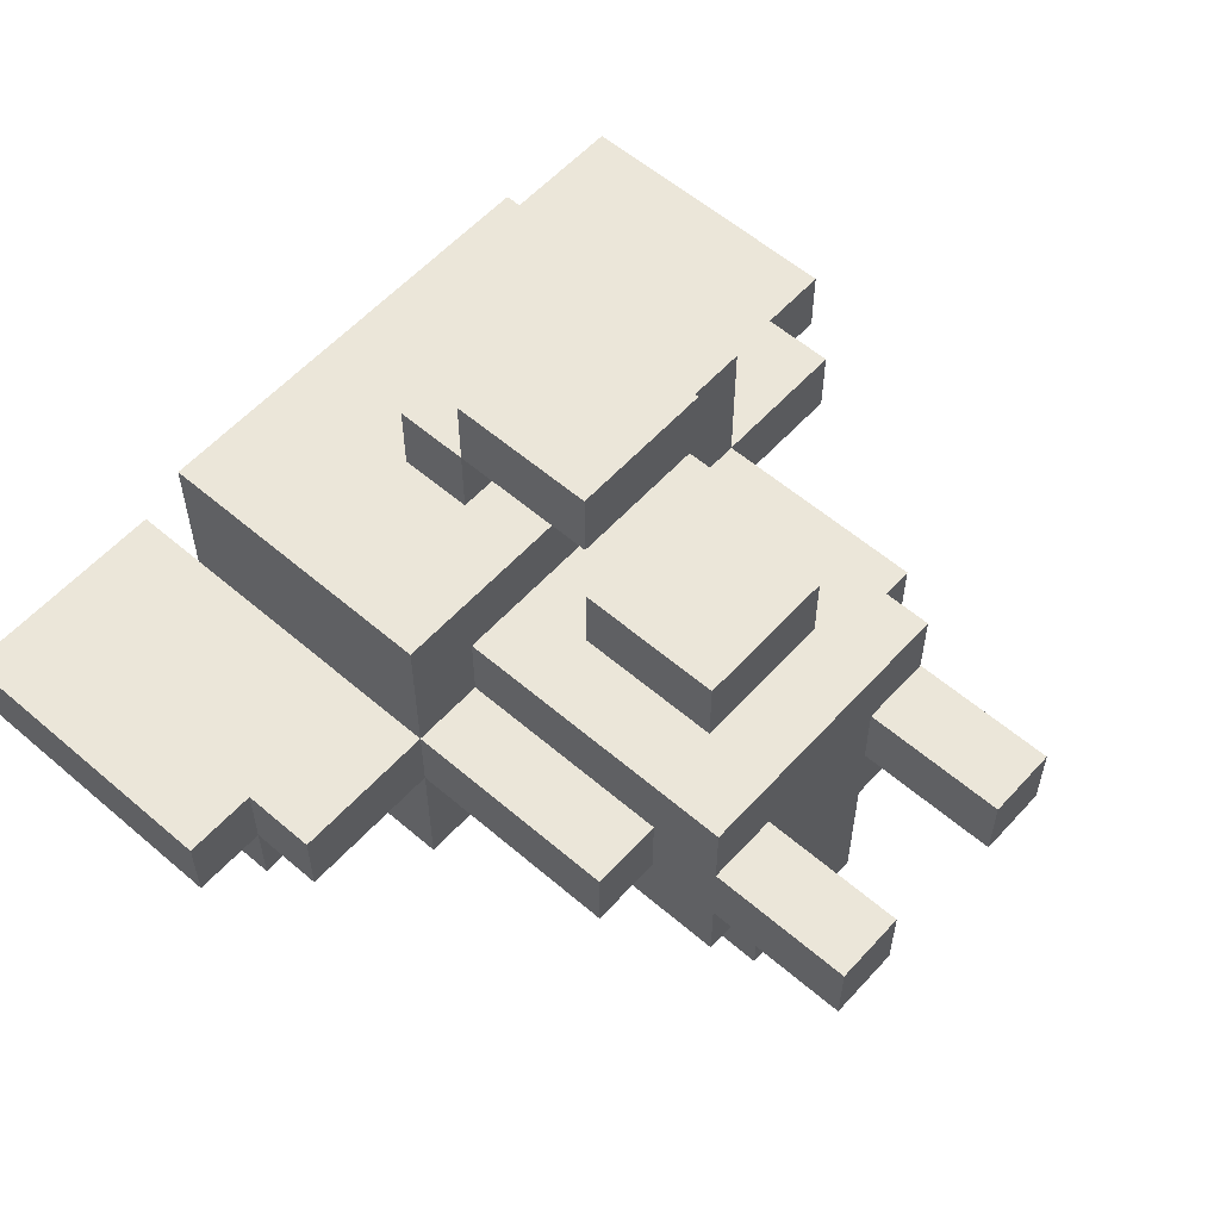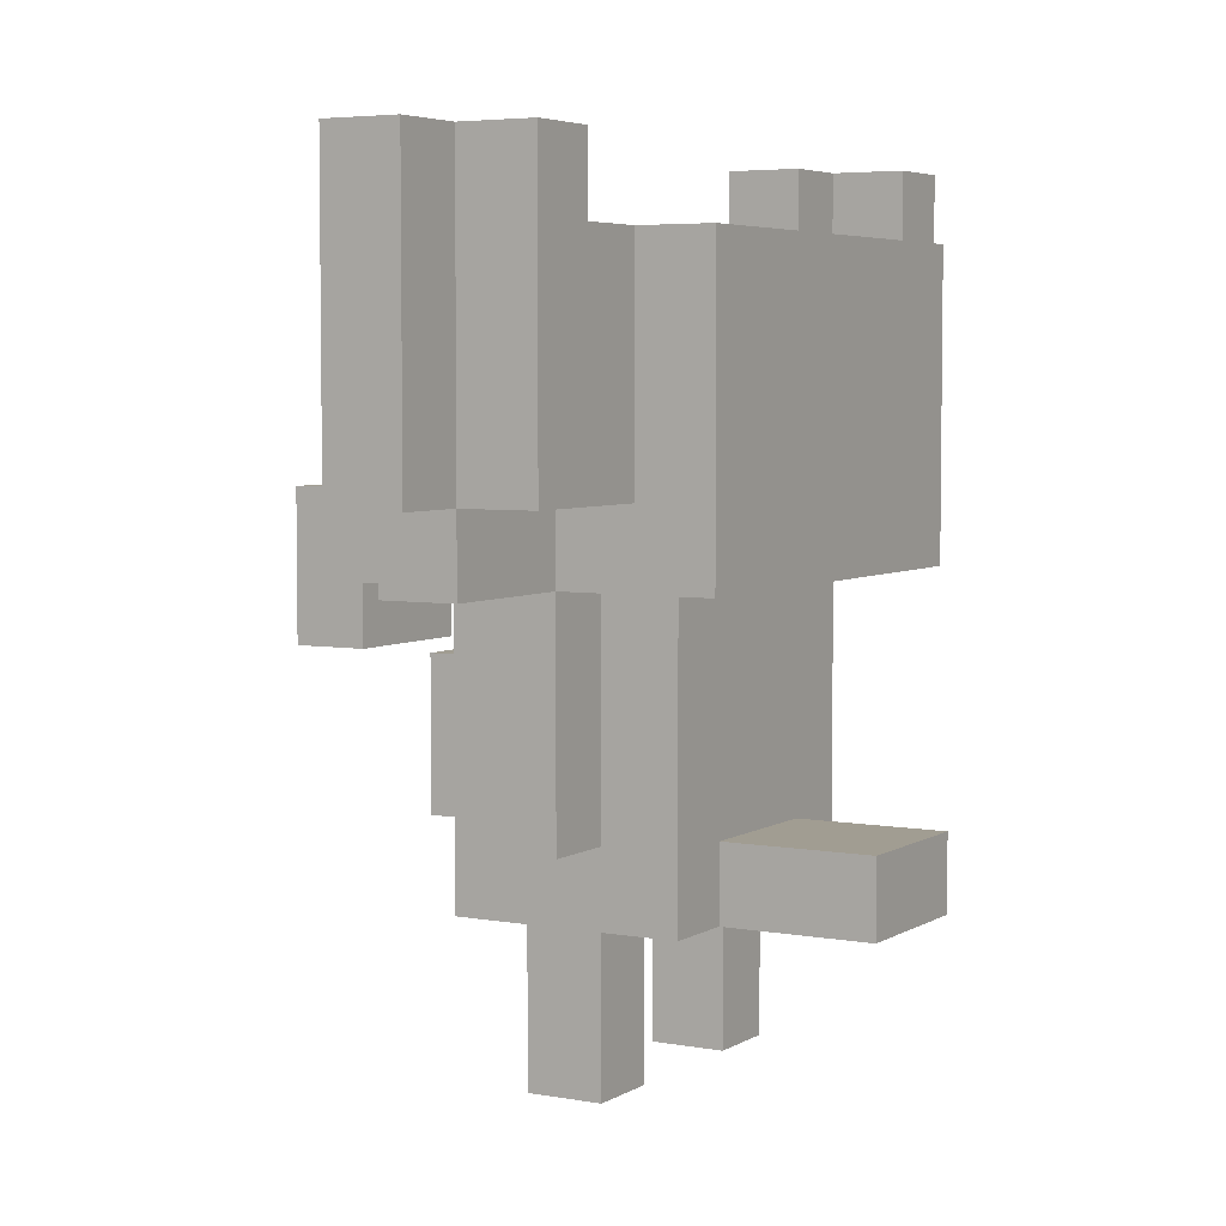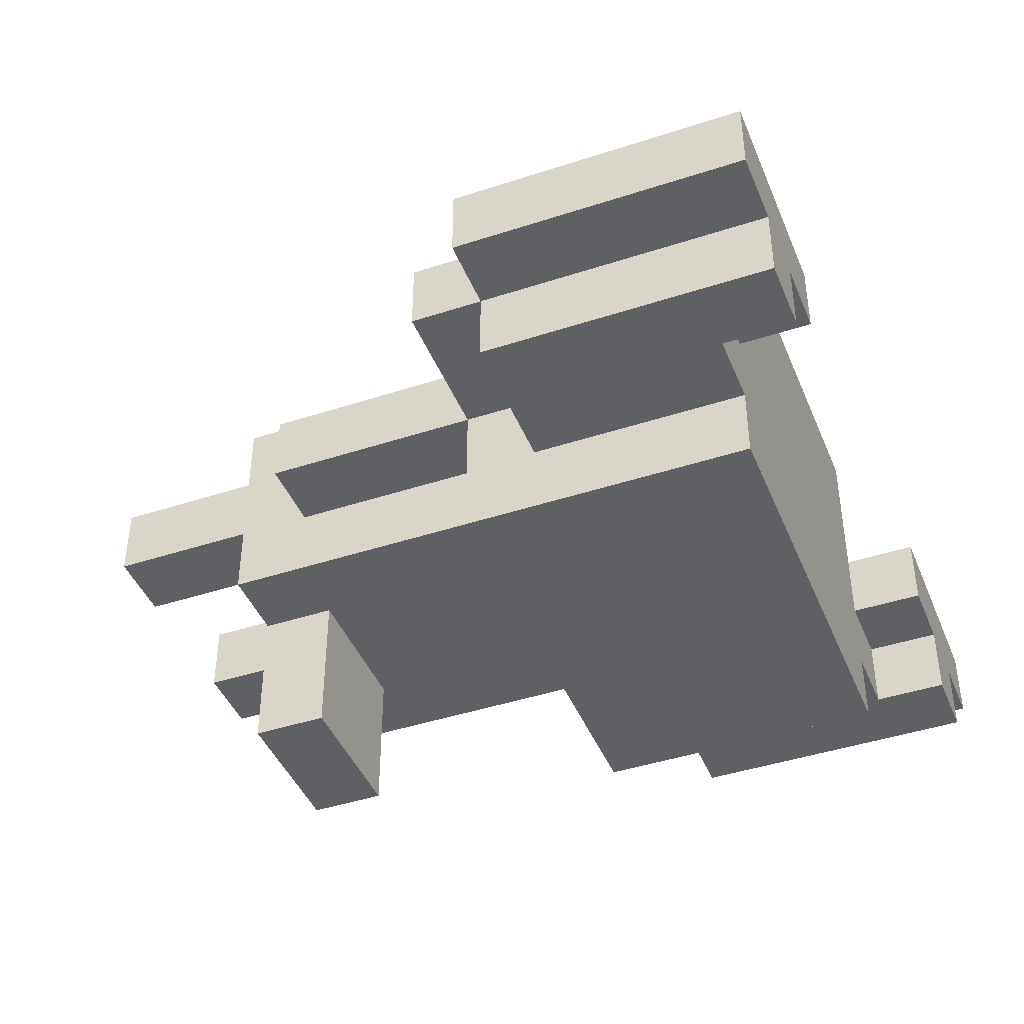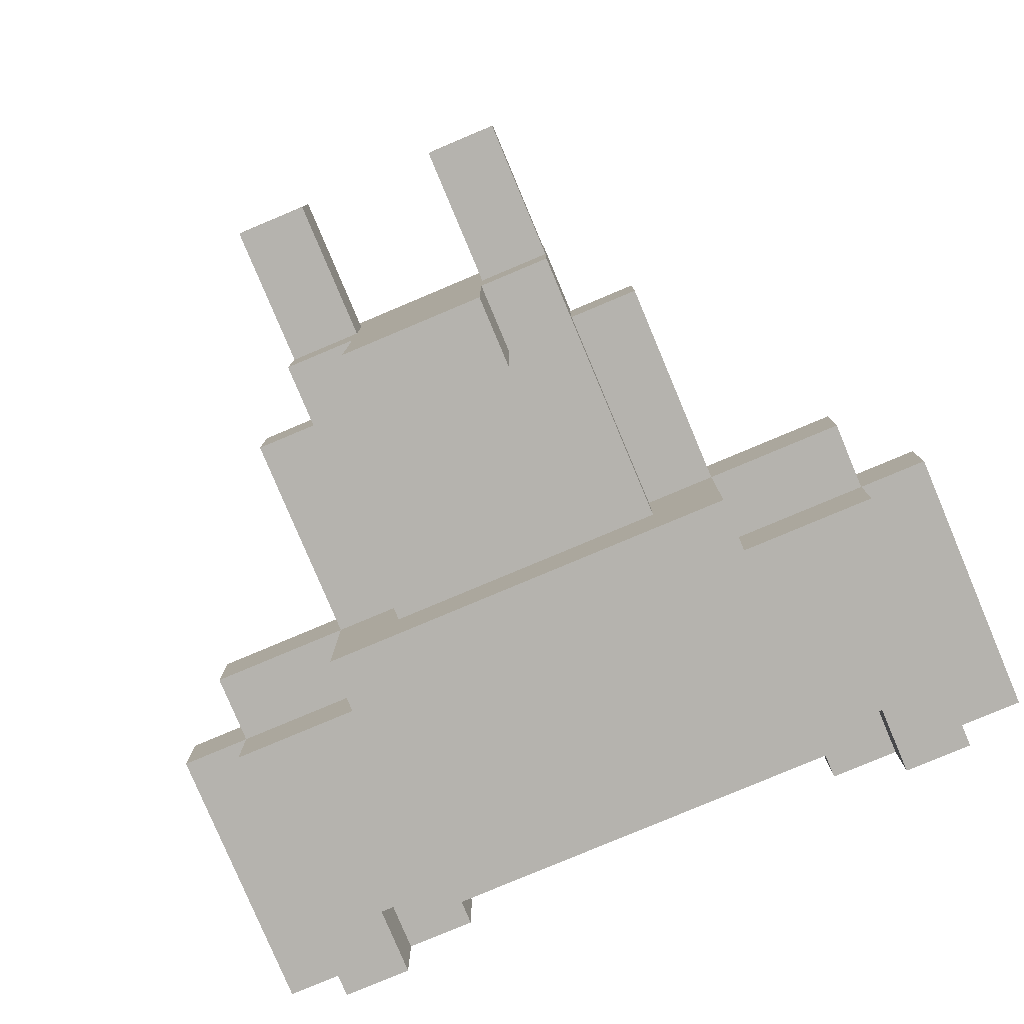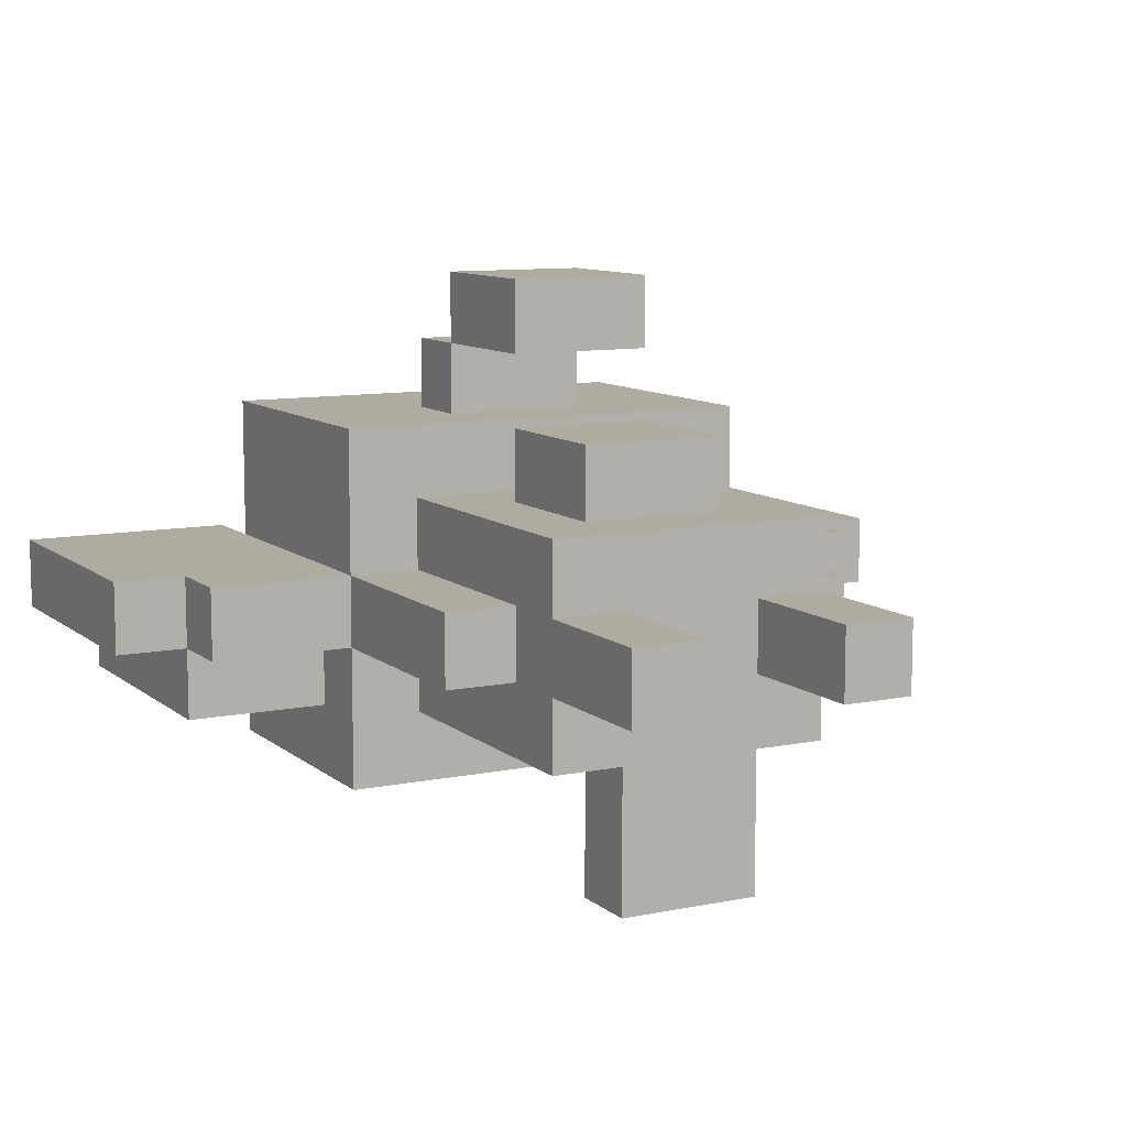
<metadata>
{"format":"obj","ext":"obj","renderer":"f3d","projection":"perspective","resolution":1024,"background":"white","views":[{"elev":57.5,"azim":-48.3,"up":"+Z"},{"elev":4.8,"azim":120.0,"up":"+Y"},{"elev":-43.0,"azim":111.3,"up":"+Z"},{"elev":-80.0,"azim":22.8,"up":"+Z"},{"elev":9.8,"azim":-27.8,"up":"+Z"}]}
</metadata>
<code>
o
v -0.6 -0.3 0.15
v -0.6 -0.3 0.05
v -0.6 0.1 0.15
v -0.6 0.1 0.05
v -0.5 -0.4 0.15
v -0.5 -0.4 0.05
v -0.5 -0.3 0.15
v -0.5 -0.3 0.05
v -0.5 -0.3 -0.05
v -0.5 0.1 0.05
v -0.5 0.1 -0.05
v -0.3 -0.7 0.15
v -0.3 -0.7 0.05
v -0.3 -0.4 0.35
v -0.3 -0.4 0.15
v -0.3 -0.4 0.05
v -0.3 -0.4 -0.15
v -0.3 -0.3 0.05
v -0.3 -0.3 -0.05
v -0.3 -0.2 0.35
v -0.3 -0.2 0.25
v -0.3 -0.1 0.35
v -0.3 -0.1 0.25
v -0.3 0 0.35
v -0.3 0 0.15
v -0.3 0 -0.05
v -0.3 0 -0.15
v -0.2 -1 0.15
v -0.2 -1 0.05
v -0.2 -0.8 0.25
v -0.2 -0.8 0.15
v -0.2 -0.8 0.05
v -0.2 -0.8 -0.05
v -0.2 -0.7 0.15
v -0.2 -0.7 0.05
v -0.2 -0.4 0.25
v -0.2 -0.4 0.15
v -0.2 -0.4 0.05
v -0.2 -0.4 -0.05
v -0.1 -0.8 -0.05
v -0.1 -0.8 -0.25
v -0.1 -0.7 0.35
v -0.1 -0.7 0.25
v -0.1 -0.7 -0.05
v -0.1 -0.7 -0.25
v -0.1 -0.5 0.55
v -0.1 -0.5 0.45
v -0.1 -0.5 0.35
v -0.1 -0.5 0.25
v -0.1 -0.3 0.55
v -0.1 -0.3 0.45
v -0.1 -0.3 0.35
v -0.1 -0.2 0.45
v -0.1 -0.2 0.35
v 0.1 -1 0.15
v 0.1 -1 0.05
v 0.1 -0.8 0.15
v 0.1 -0.8 0.05
v 0.3 0 0.15
v 0.3 0 0.05
v 0.3 0.1 0.15
v 0.3 0.1 0.05
v 0.4 0 0.05
v 0.4 0 -0.05
v 0.4 0.1 0.05
v 0.4 0.1 -0.05
v -0.4 0 0.05
v -0.4 0 -0.05
v -0.4 0.1 0.05
v -0.4 0.1 -0.05
v -0.3 0 0.15
v -0.3 0 0.05
v -0.3 0.1 0.15
v -0.3 0.1 0.05
v -0.1 -1 0.15
v -0.1 -1 0.05
v -0.1 -0.8 0.15
v -0.1 -0.8 0.05
v 0.1 -0.8 -0.05
v 0.1 -0.8 -0.25
v 0.1 -0.7 0.35
v 0.1 -0.7 0.25
v 0.1 -0.7 -0.05
v 0.1 -0.7 -0.25
v 0.1 -0.5 0.55
v 0.1 -0.5 0.45
v 0.1 -0.5 0.35
v 0.1 -0.5 0.25
v 0.1 -0.3 0.55
v 0.1 -0.3 0.45
v 0.1 -0.3 0.35
v 0.1 -0.2 0.45
v 0.1 -0.2 0.35
v 0.2 -1 0.15
v 0.2 -1 0.05
v 0.2 -0.8 0.25
v 0.2 -0.8 0.15
v 0.2 -0.8 0.05
v 0.2 -0.8 -0.05
v 0.2 -0.7 0.15
v 0.2 -0.7 0.05
v 0.2 -0.4 0.25
v 0.2 -0.4 0.15
v 0.2 -0.4 0.05
v 0.2 -0.4 -0.05
v 0.3 -0.7 0.15
v 0.3 -0.7 0.05
v 0.3 -0.4 0.35
v 0.3 -0.4 0.15
v 0.3 -0.4 0.05
v 0.3 -0.4 -0.15
v 0.3 -0.3 0.05
v 0.3 -0.3 -0.05
v 0.3 -0.2 0.35
v 0.3 -0.2 0.25
v 0.3 -0.1 0.35
v 0.3 -0.1 0.25
v 0.3 0 0.35
v 0.3 0 0.15
v 0.3 0 -0.05
v 0.3 0 -0.15
v 0.5 -0.4 0.15
v 0.5 -0.4 0.05
v 0.5 -0.3 0.15
v 0.5 -0.3 0.05
v 0.5 -0.3 -0.05
v 0.5 0.1 0.05
v 0.5 0.1 -0.05
v 0.6 -0.3 0.15
v 0.6 -0.3 0.05
v 0.6 0.1 0.15
v 0.6 0.1 0.05
v -0.1 -0.5 0.55
v -0.1 -0.3 0.55
v 0.1 -0.5 0.55
v 0.1 -0.3 0.55
v -0.1 -0.3 0.45
v -0.1 -0.2 0.45
v 0.1 -0.3 0.45
v 0.1 -0.2 0.45
v -0.3 -0.4 0.35
v -0.3 -0.2 0.35
v -0.3 -0.1 0.35
v -0.3 0 0.35
v -0.2 -0.2 0.35
v -0.2 -0.1 0.35
v -0.1 -0.7 0.35
v -0.1 -0.5 0.35
v -0.1 -0.3 0.35
v -0.1 -0.2 0.35
v 0.1 -0.7 0.35
v 0.1 -0.5 0.35
v 0.1 -0.3 0.35
v 0.1 -0.2 0.35
v 0.2 -0.2 0.35
v 0.2 -0.1 0.35
v 0.3 -0.4 0.35
v 0.3 -0.2 0.35
v 0.3 -0.1 0.35
v 0.3 0 0.35
v -0.2 -0.8 0.25
v -0.2 -0.4 0.25
v -0.1 -0.7 0.25
v -0.1 -0.5 0.25
v 0.1 -0.7 0.25
v 0.1 -0.5 0.25
v 0.2 -0.8 0.25
v 0.2 -0.4 0.25
v -0.6 -0.3 0.15
v -0.6 0.1 0.15
v -0.5 -0.4 0.15
v -0.5 -0.3 0.15
v -0.3 -0.7 0.15
v -0.3 -0.4 0.15
v -0.3 0 0.15
v -0.3 0.1 0.15
v -0.2 -1 0.15
v -0.2 -0.8 0.15
v -0.2 -0.7 0.15
v -0.2 -0.4 0.15
v -0.1 -1 0.15
v -0.1 -0.8 0.15
v 0.1 -1 0.15
v 0.1 -0.8 0.15
v 0.2 -1 0.15
v 0.2 -0.8 0.15
v 0.2 -0.7 0.15
v 0.2 -0.4 0.15
v 0.3 -0.7 0.15
v 0.3 -0.4 0.15
v 0.3 0 0.15
v 0.3 0.1 0.15
v 0.5 -0.4 0.15
v 0.5 -0.3 0.15
v 0.6 -0.3 0.15
v 0.6 0.1 0.15
v -0.1 -0.5 0.45
v -0.1 -0.3 0.45
v 0.1 -0.5 0.45
v 0.1 -0.3 0.45
v -0.6 -0.3 0.05
v -0.6 0.1 0.05
v -0.5 -0.4 0.05
v -0.5 -0.3 0.05
v -0.5 0.1 0.05
v -0.4 0 0.05
v -0.4 0.1 0.05
v -0.3 -0.7 0.05
v -0.3 -0.4 0.05
v -0.3 -0.3 0.05
v -0.3 0 0.05
v -0.3 0.1 0.05
v -0.2 -1 0.05
v -0.2 -0.8 0.05
v -0.2 -0.7 0.05
v -0.2 -0.4 0.05
v -0.1 -1 0.05
v -0.1 -0.8 0.05
v 0.1 -1 0.05
v 0.1 -0.8 0.05
v 0.2 -1 0.05
v 0.2 -0.8 0.05
v 0.2 -0.7 0.05
v 0.2 -0.4 0.05
v 0.3 -0.7 0.05
v 0.3 -0.4 0.05
v 0.3 -0.3 0.05
v 0.3 0 0.05
v 0.3 0.1 0.05
v 0.4 0 0.05
v 0.4 0.1 0.05
v 0.5 -0.4 0.05
v 0.5 -0.3 0.05
v 0.5 0.1 0.05
v 0.6 -0.3 0.05
v 0.6 0.1 0.05
v -0.5 -0.3 -0.05
v -0.5 0.1 -0.05
v -0.4 0 -0.05
v -0.4 0.1 -0.05
v -0.3 -0.3 -0.05
v -0.3 0 -0.05
v -0.2 -0.8 -0.05
v -0.2 -0.4 -0.05
v -0.1 -0.8 -0.05
v -0.1 -0.7 -0.05
v 0.1 -0.8 -0.05
v 0.1 -0.7 -0.05
v 0.2 -0.8 -0.05
v 0.2 -0.4 -0.05
v 0.3 -0.3 -0.05
v 0.3 0 -0.05
v 0.4 0 -0.05
v 0.4 0.1 -0.05
v 0.5 -0.3 -0.05
v 0.5 0.1 -0.05
v -0.3 -0.4 -0.15
v -0.3 0 -0.15
v 0.3 -0.4 -0.15
v 0.3 0 -0.15
v -0.1 -0.8 -0.25
v -0.1 -0.7 -0.25
v 0.1 -0.8 -0.25
v 0.1 -0.7 -0.25
v -0.2 -1 0.15
v -0.1 -1 0.15
v 0.1 -1 0.15
v 0.2 -1 0.15
v -0.2 -1 0.05
v -0.1 -1 0.05
v 0.1 -1 0.05
v 0.2 -1 0.05
v -0.2 -0.8 0.25
v 0.2 -0.8 0.25
v -0.2 -0.8 0.15
v -0.1 -0.8 0.15
v 0.1 -0.8 0.15
v 0.2 -0.8 0.15
v -0.2 -0.8 0.05
v -0.1 -0.8 0.05
v 0.1 -0.8 0.05
v 0.2 -0.8 0.05
v -0.2 -0.8 -0.05
v -0.1 -0.8 -0.05
v 0.1 -0.8 -0.05
v 0.2 -0.8 -0.05
v -0.1 -0.8 -0.25
v 0.1 -0.8 -0.25
v -0.1 -0.7 0.35
v 0.1 -0.7 0.35
v -0.1 -0.7 0.25
v 0.1 -0.7 0.25
v -0.3 -0.7 0.15
v -0.2 -0.7 0.15
v 0.2 -0.7 0.15
v 0.3 -0.7 0.15
v -0.3 -0.7 0.05
v -0.2 -0.7 0.05
v 0.2 -0.7 0.05
v 0.3 -0.7 0.05
v -0.1 -0.5 0.55
v 0.1 -0.5 0.55
v -0.1 -0.5 0.45
v 0.1 -0.5 0.45
v -0.3 -0.4 0.35
v 0.3 -0.4 0.35
v -0.2 -0.4 0.25
v 0.2 -0.4 0.25
v -0.5 -0.4 0.15
v -0.3 -0.4 0.15
v -0.2 -0.4 0.15
v 0.2 -0.4 0.15
v 0.3 -0.4 0.15
v 0.5 -0.4 0.15
v -0.5 -0.4 0.05
v -0.3 -0.4 0.05
v -0.2 -0.4 0.05
v 0.2 -0.4 0.05
v 0.3 -0.4 0.05
v 0.5 -0.4 0.05
v -0.2 -0.4 -0.05
v 0.2 -0.4 -0.05
v -0.3 -0.4 -0.15
v 0.3 -0.4 -0.15
v -0.1 -0.3 0.45
v 0.1 -0.3 0.45
v -0.1 -0.3 0.35
v 0.1 -0.3 0.35
v -0.6 -0.3 0.15
v -0.5 -0.3 0.15
v 0.5 -0.3 0.15
v 0.6 -0.3 0.15
v -0.6 -0.3 0.05
v -0.5 -0.3 0.05
v -0.3 -0.3 0.05
v 0.3 -0.3 0.05
v 0.5 -0.3 0.05
v 0.6 -0.3 0.05
v -0.5 -0.3 -0.05
v -0.3 -0.3 -0.05
v 0.3 -0.3 -0.05
v 0.5 -0.3 -0.05
v -0.1 -0.7 -0.05
v 0.1 -0.7 -0.05
v -0.1 -0.7 -0.25
v 0.1 -0.7 -0.25
v -0.1 -0.5 0.35
v 0.1 -0.5 0.35
v -0.1 -0.5 0.25
v 0.1 -0.5 0.25
v -0.1 -0.3 0.55
v 0.1 -0.3 0.55
v -0.1 -0.3 0.45
v 0.1 -0.3 0.45
v -0.1 -0.2 0.45
v 0.1 -0.2 0.45
v -0.1 -0.2 0.35
v 0.1 -0.2 0.35
v -0.3 0 0.35
v 0.3 0 0.35
v -0.3 0 0.15
v 0.3 0 0.15
v -0.4 0 0.05
v -0.3 0 0.05
v 0.3 0 0.05
v 0.4 0 0.05
v -0.4 0 -0.05
v -0.3 0 -0.05
v 0.3 0 -0.05
v 0.4 0 -0.05
v -0.3 0 -0.15
v 0.3 0 -0.15
v -0.6 0.1 0.15
v -0.3 0.1 0.15
v 0.3 0.1 0.15
v 0.6 0.1 0.15
v -0.6 0.1 0.05
v -0.5 0.1 0.05
v -0.4 0.1 0.05
v -0.3 0.1 0.05
v 0.3 0.1 0.05
v 0.4 0.1 0.05
v 0.5 0.1 0.05
v 0.6 0.1 0.05
v -0.5 0.1 -0.05
v -0.4 0.1 -0.05
v 0.4 0.1 -0.05
v 0.5 0.1 -0.05
f 3 2 1
f 4 2 3
f 7 6 5
f 8 6 7
f 10 9 8
f 11 9 10
f 15 13 12
f 16 13 15
f 18 17 16
f 19 17 18
f 20 15 14
f 21 15 20
f 22 21 20
f 23 15 21
f 23 21 22
f 24 23 22
f 25 15 23
f 25 23 24
f 26 17 19
f 27 17 26
f 31 29 28
f 32 29 31
f 34 31 30
f 34 33 32
f 34 32 31
f 35 33 34
f 36 34 30
f 37 34 36
f 38 33 35
f 39 33 38
f 44 41 40
f 45 41 44
f 48 43 42
f 49 43 48
f 50 47 46
f 51 47 50
f 53 52 51
f 54 52 53
f 57 56 55
f 58 56 57
f 61 60 59
f 62 60 61
f 65 64 63
f 66 64 65
f 67 68 69
f 69 68 70
f 71 72 73
f 73 72 74
f 75 76 77
f 77 76 78
f 79 80 83
f 83 80 84
f 81 82 87
f 87 82 88
f 85 86 89
f 89 86 90
f 90 91 92
f 92 91 93
f 94 95 97
f 97 95 98
f 96 97 100
f 98 99 100
f 97 98 100
f 100 99 101
f 96 100 102
f 102 100 103
f 101 99 104
f 104 99 105
f 106 107 109
f 109 107 110
f 110 111 112
f 112 111 113
f 108 109 114
f 114 109 115
f 114 115 116
f 115 109 117
f 116 115 117
f 116 117 118
f 117 109 119
f 118 117 119
f 113 111 120
f 120 111 121
f 122 123 124
f 124 123 125
f 125 126 127
f 127 126 128
f 129 130 131
f 131 130 132
f 135 134 133
f 136 134 135
f 139 138 137
f 140 138 139
f 145 142 141
f 145 143 142
f 146 144 143
f 146 143 145
f 149 145 141
f 149 146 145
f 150 146 149
f 151 148 147
f 152 148 151
f 153 149 141
f 154 146 150
f 155 154 153
f 155 146 154
f 156 144 146
f 156 146 155
f 157 153 141
f 157 155 153
f 158 156 155
f 158 155 157
f 159 144 156
f 159 156 158
f 160 144 159
f 163 162 161
f 164 162 163
f 165 163 161
f 166 162 164
f 167 165 161
f 167 166 165
f 168 162 166
f 168 166 167
f 172 170 169
f 174 172 171
f 175 170 172
f 175 172 174
f 176 170 175
f 179 174 173
f 180 174 179
f 181 178 177
f 182 178 181
f 185 184 183
f 186 184 185
f 189 188 187
f 190 188 189
f 193 192 191
f 193 191 190
f 194 192 193
f 195 192 194
f 196 192 195
f 197 198 199
f 199 198 200
f 201 202 204
f 204 202 205
f 203 204 209
f 209 204 210
f 206 207 211
f 211 207 212
f 208 209 215
f 215 209 216
f 213 214 217
f 217 214 218
f 219 220 221
f 221 220 222
f 223 224 225
f 225 224 226
f 228 229 230
f 230 229 231
f 226 227 232
f 232 227 233
f 233 234 235
f 235 234 236
f 237 238 239
f 239 238 240
f 237 239 241
f 241 239 242
f 243 244 245
f 245 244 246
f 246 244 248
f 247 248 249
f 248 244 250
f 249 248 250
f 251 252 253
f 251 253 255
f 253 254 255
f 255 254 256
f 257 258 259
f 259 258 260
f 261 262 263
f 263 262 264
f 269 266 265
f 270 266 269
f 271 268 267
f 272 268 271
f 275 274 273
f 276 274 275
f 277 274 276
f 278 274 277
f 280 277 276
f 281 277 280
f 283 280 279
f 283 282 281
f 283 281 280
f 284 282 283
f 285 282 284
f 286 282 285
f 287 285 284
f 288 285 287
f 291 290 289
f 292 290 291
f 297 294 293
f 298 294 297
f 299 296 295
f 300 296 299
f 303 302 301
f 304 302 303
f 307 306 305
f 308 306 307
f 310 307 305
f 311 307 310
f 312 306 308
f 313 306 312
f 315 310 309
f 316 310 315
f 319 314 313
f 320 314 319
f 321 317 316
f 322 319 318
f 323 321 316
f 323 322 321
f 324 319 322
f 324 322 323
f 327 326 325
f 328 326 327
f 333 330 329
f 334 330 333
f 337 332 331
f 338 332 337
f 339 335 334
f 340 335 339
f 341 337 336
f 342 337 341
f 343 344 345
f 345 344 346
f 347 348 349
f 349 348 350
f 351 352 353
f 353 352 354
f 355 356 357
f 357 356 358
f 359 360 361
f 361 360 362
f 361 362 364
f 364 362 365
f 363 364 367
f 364 365 368
f 367 364 368
f 365 366 369
f 368 365 369
f 369 366 370
f 368 369 371
f 371 369 372
f 373 374 377
f 377 374 378
f 378 374 379
f 379 374 380
f 375 376 381
f 381 376 382
f 382 376 383
f 383 376 384
f 378 379 385
f 385 379 386
f 382 383 387
f 387 383 388

</code>
